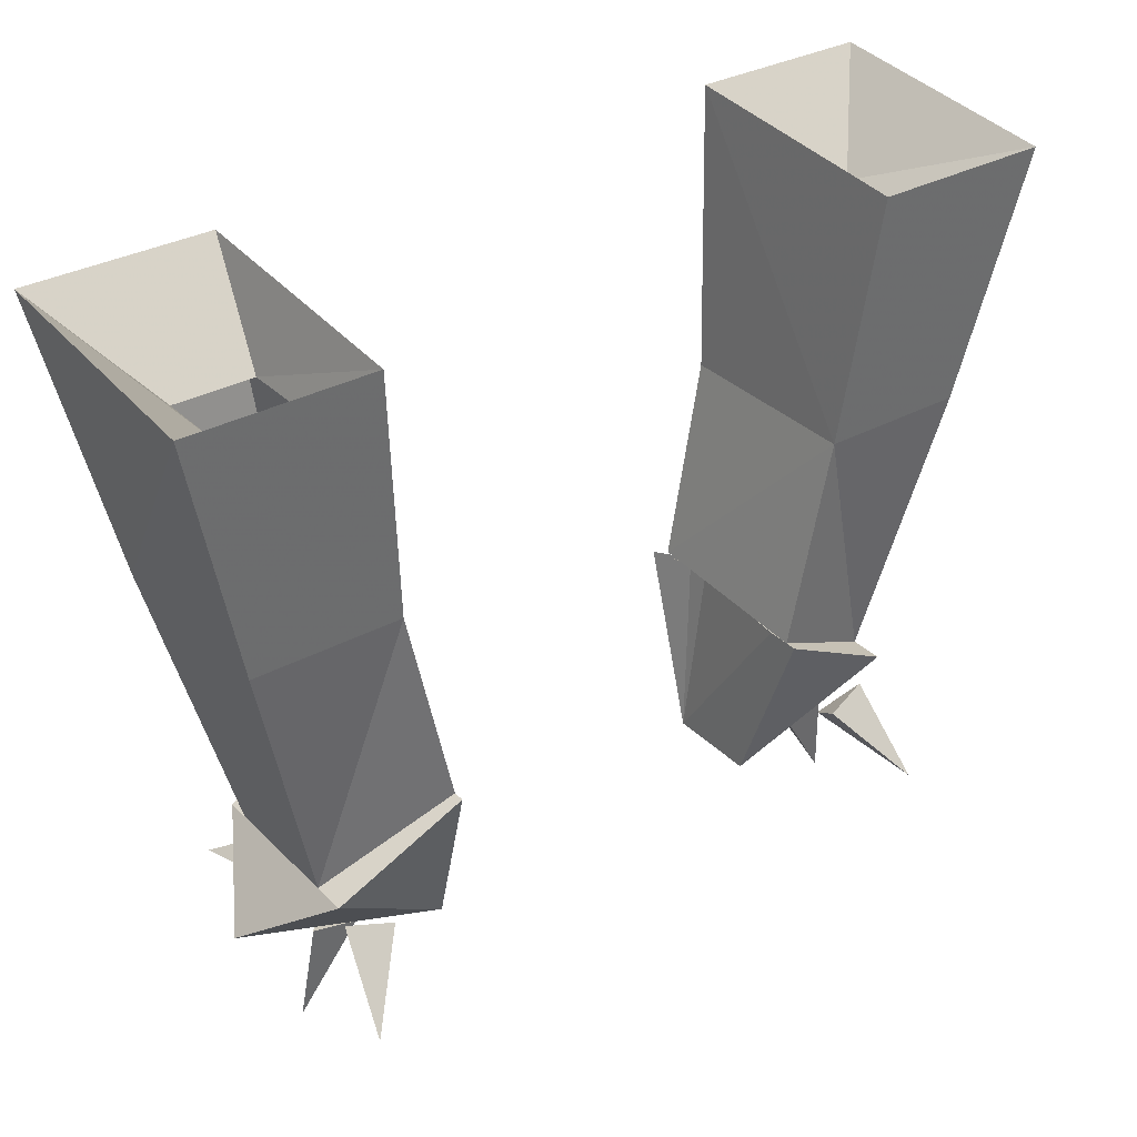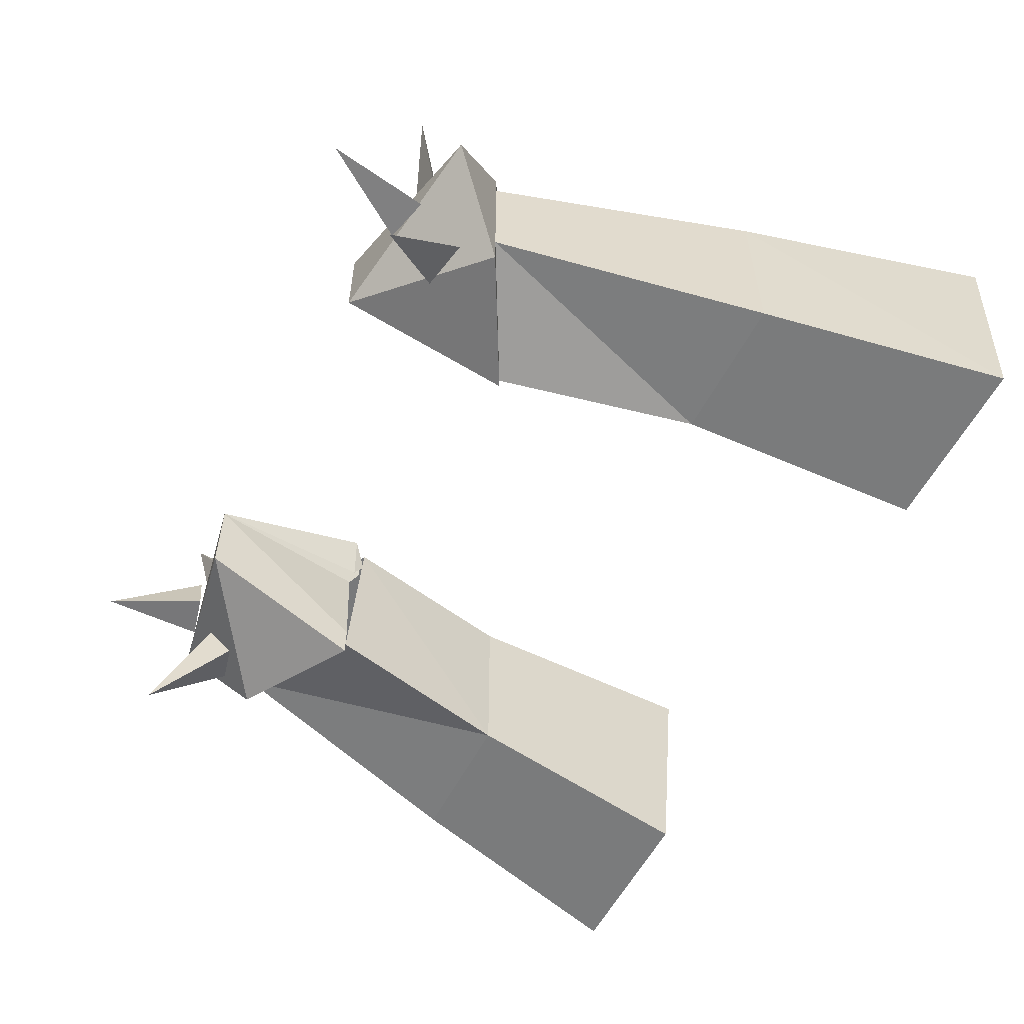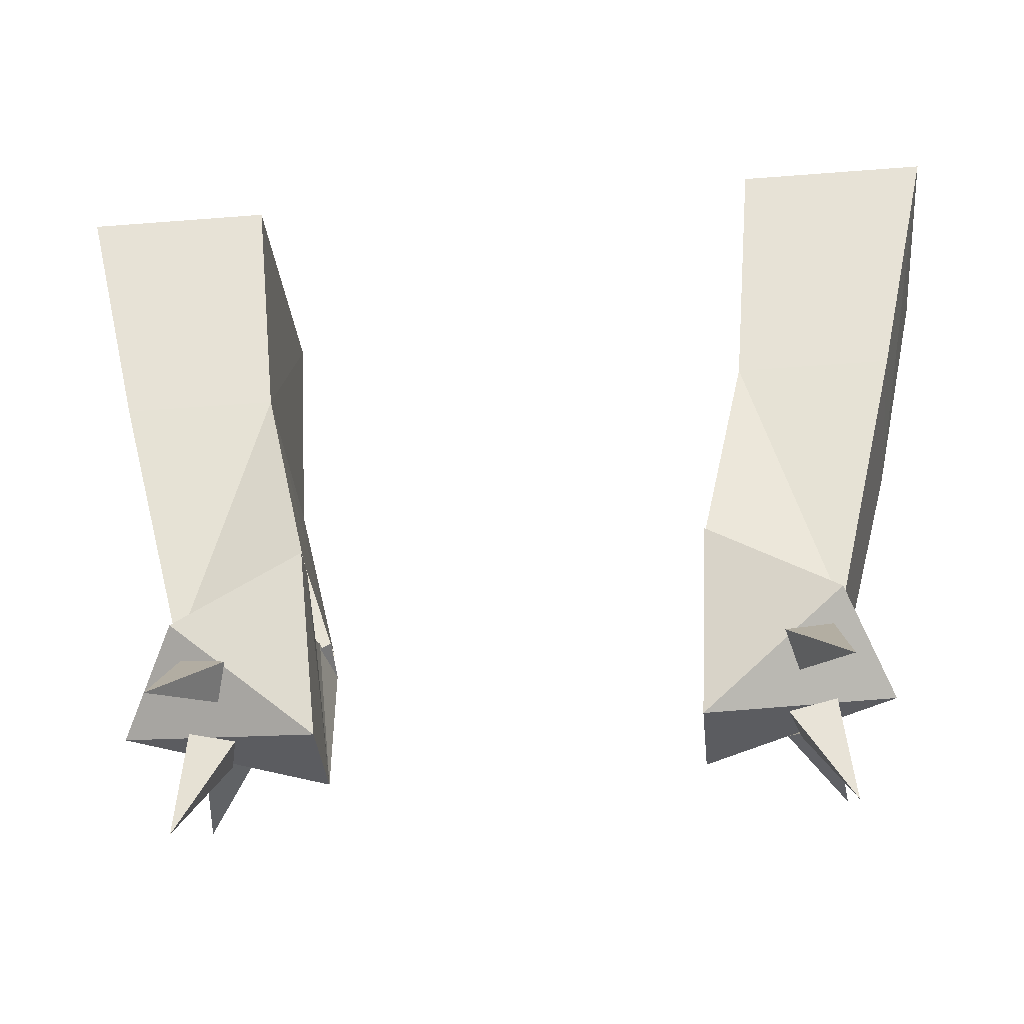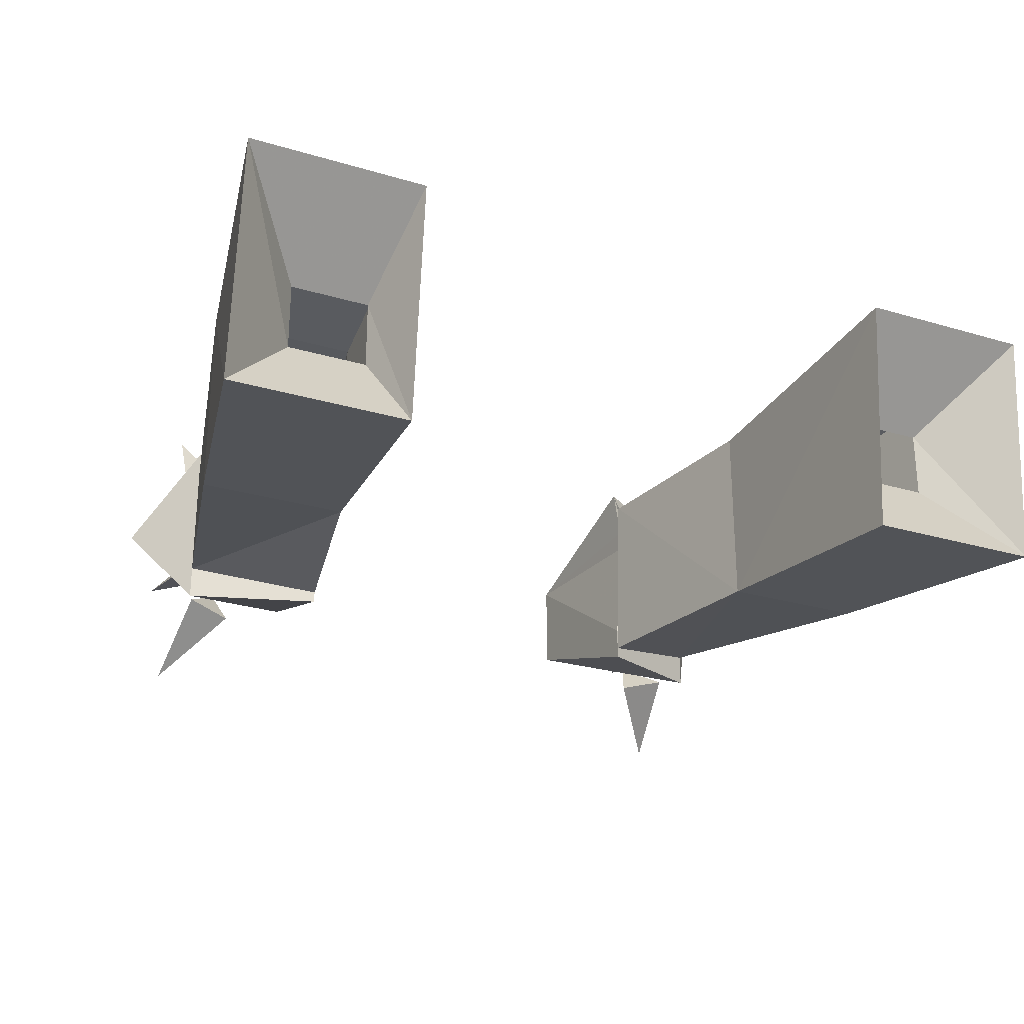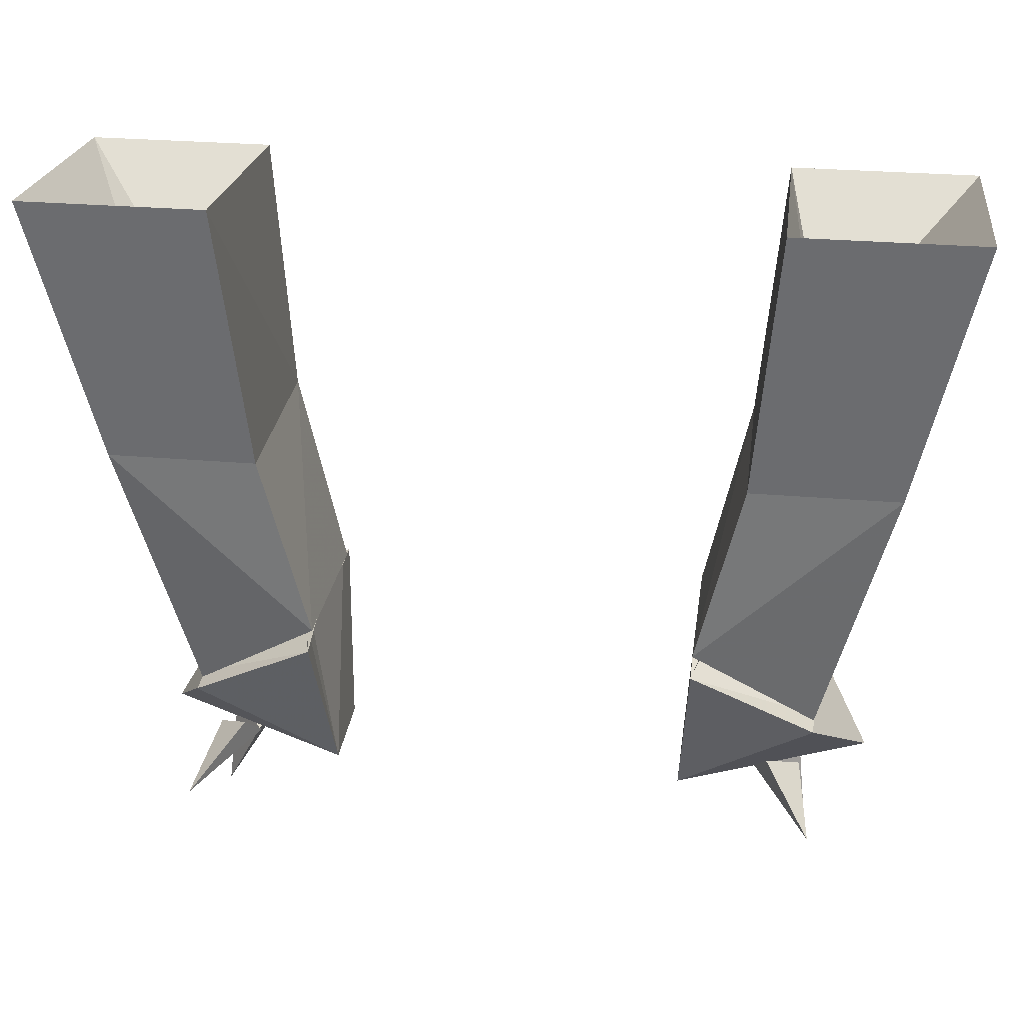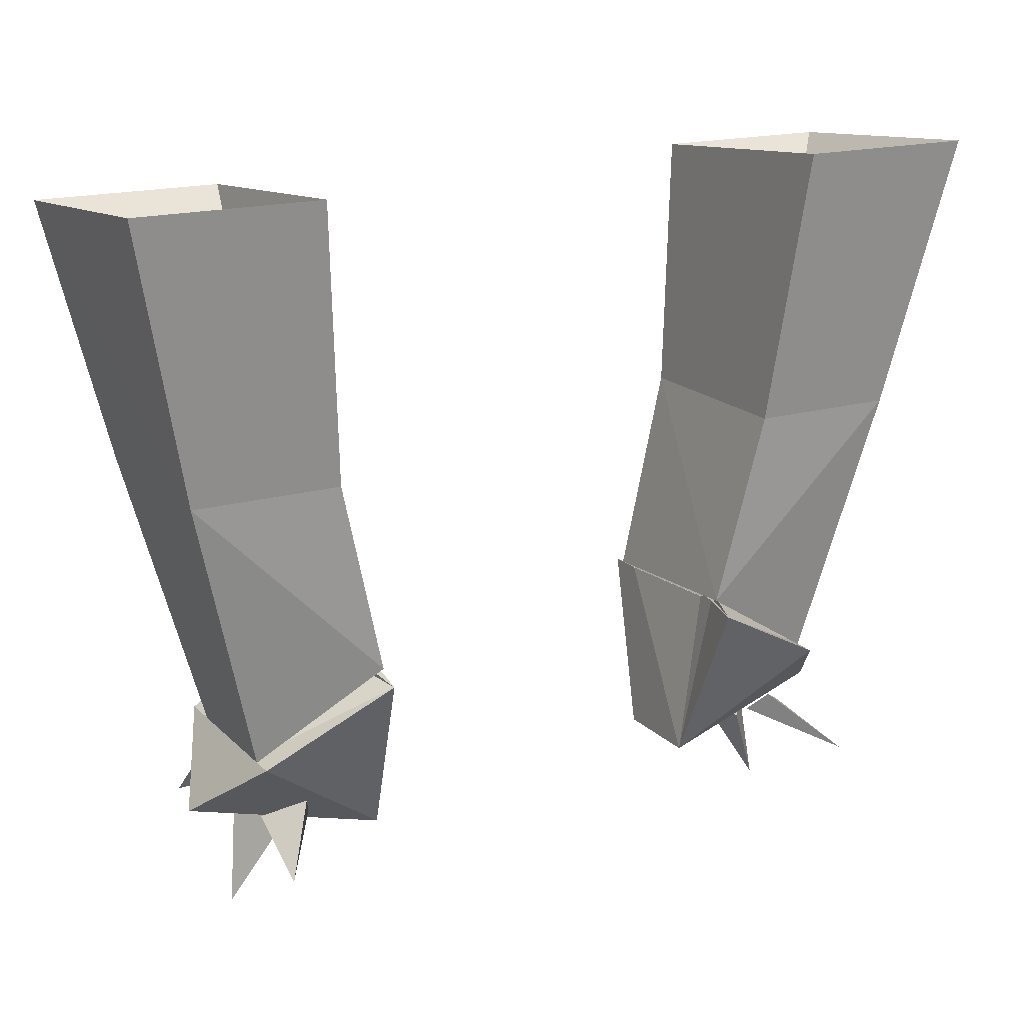
<metadata>
{"format":"obj","ext":"obj","renderer":"f3d","projection":"perspective","resolution":1024,"background":"white","views":[{"elev":32.9,"azim":143.1,"up":"+Y"},{"elev":-56.6,"azim":62.9,"up":"+Z"},{"elev":-37.9,"azim":-174.2,"up":"+Y"},{"elev":-26.4,"azim":155.0,"up":"+Z"},{"elev":28.1,"azim":7.5,"up":"+Y"},{"elev":17.8,"azim":-29.5,"up":"+Y"}]}
</metadata>
<code>
v 0.1875 -1.25 -0.03906
v 0.1797 -1.234 -0.0625
v 0.2188 -1.281 -0.1016
v 0.2109 -1.227 -0.05469
v 0.1875 -1.266 0.01562
v 0.1797 -1.266 -0.01562
v 0.2188 -1.328 -0.007812
v 0.2109 -1.258 -0.01562
v 0.1875 -1.234 0.05469
v 0.1797 -1.25 0.03906
v 0.2188 -1.266 0.1016
v 0.2109 -1.25 0.03125
v -0.2188 -1.281 -0.1016
v -0.1797 -1.234 -0.0625
v -0.1875 -1.25 -0.03906
v -0.2109 -1.227 -0.05469
v -0.2188 -1.328 -0.007812
v -0.1797 -1.266 -0.01562
v -0.1875 -1.266 0.01562
v -0.2109 -1.258 -0.01562
v -0.2188 -1.266 0.1016
v -0.1797 -1.25 0.03906
v -0.1875 -1.234 0.05469
v -0.2109 -1.25 0.03125
v -0.1406 -1.156 0.03125
v -0.125 -1.273 0.03125
v -0.1328 -1.156 -0.04688
v -0.125 -1.273 -0.03125
v -0.1328 -1.156 -0.07031
v -0.2188 -1.203 -0.0625
v -0.2188 -1.203 -0.03906
v -0.25 -1.25 0
v -0.2188 -1.203 0.03125
v -0.2188 -1.203 0.0625
v -0.2188 -1.203 0.03906
v -0.1328 -1.156 0.07812
v -0.1328 -1.148 0.04688
v -0.1406 -1.148 0.04688
v 0.1328 -1.156 -0.04688
v 0.125 -1.273 0.03125
v 0.1406 -1.156 0.03125
v 0.1406 -1.148 0.04688
v 0.1328 -1.156 0.07812
v 0.2188 -1.203 0.0625
v 0.2188 -1.203 0.03906
v 0.1328 -1.148 0.04688
v 0.125 -1.273 -0.03125
v 0.1328 -1.156 -0.07031
v 0.2188 -1.203 -0.0625
v 0.2578 -1.25 0
v 0.2188 -1.203 0.03125
v 0.2188 -1.203 -0.03906
v -0.1328 -1.148 0.0625
v -0.1641 -1.016 0.07031
v -0.2656 -1.016 0.07031
v -0.2188 -1.203 0.04688
v -0.2656 -1.016 -0.0625
v -0.1641 -1.016 -0.0625
v -0.1328 -1.156 -0.0625
v -0.1797 -0.8281 0.09375
v -0.3047 -0.8281 0.09375
v -0.3047 -0.8438 -0.07812
v -0.1797 -0.8438 -0.07812
v -0.1953 -0.8906 -0.01562
v -0.1953 -0.8906 0.03125
v -0.25 -0.8906 0.03125
v -0.25 -0.8906 -0.01562
v 0.1953 -0.8906 -0.01562
v 0.25 -0.8906 -0.01562
v 0.3047 -0.8438 -0.07812
v 0.1797 -0.8438 -0.07812
v 0.1953 -0.8906 0.03125
v 0.1797 -0.8281 0.09375
v 0.25 -0.8906 0.03125
v 0.3047 -0.8281 0.09375
v 0.2656 -1.016 0.07031
v 0.2656 -1.016 -0.0625
v 0.1641 -1.016 -0.0625
v 0.1641 -1.016 0.07031
v 0.1328 -1.148 0.0625
v 0.2188 -1.203 0.04688
v 0.1328 -1.156 -0.0625
f 1 2 3
f 1 3 4
f 1 4 2
f 2 4 3
f 5 6 7
f 5 7 8
f 5 8 6
f 6 8 7
f 9 10 11
f 9 11 12
f 9 12 10
f 10 12 11
f 13 14 15
f 13 15 16
f 13 16 14
f 14 16 15
f 17 18 19
f 17 19 20
f 17 20 18
f 18 20 19
f 21 22 23
f 21 23 24
f 21 24 22
f 22 24 23
f 25 26 27
f 27 26 28
f 27 29 30
f 27 30 31
f 31 30 32
f 31 32 33
f 33 32 34
f 33 34 35
f 35 34 36
f 35 36 37
f 25 38 26
f 39 40 41
f 41 40 42
f 43 44 45
f 43 45 46
f 47 40 39
f 44 50 51
f 44 51 45
f 50 52 51
f 52 50 49
f 52 49 39
f 39 49 48
f 27 28 29
f 26 38 36
f 26 36 34
f 26 34 32
f 26 32 28
f 28 32 30
f 28 30 29
f 42 40 43
f 43 40 44
f 47 39 48
f 47 48 49
f 47 49 50
f 47 50 40
f 50 44 40
f 53 54 55
f 53 55 56
f 56 55 31
f 31 55 57
f 31 57 58
f 31 58 59
f 59 58 53
f 53 58 54
f 54 58 60
f 54 60 55
f 55 60 61
f 55 61 62
f 55 62 57
f 57 62 58
f 58 62 63
f 58 63 60
f 60 63 64
f 60 64 65
f 60 65 61
f 61 65 66
f 61 66 62
f 62 66 67
f 62 67 63
f 63 67 64
f 68 69 70
f 68 70 71
f 68 71 72
f 72 71 73
f 72 73 74
f 74 73 75
f 74 75 69
f 69 75 70
f 70 75 76
f 70 76 77
f 70 77 78
f 70 78 71
f 71 78 73
f 73 78 79
f 73 79 76
f 73 76 75
f 76 79 80
f 76 80 81
f 76 81 52
f 76 52 77
f 77 52 78
f 78 52 82
f 78 82 80
f 78 80 79

</code>
